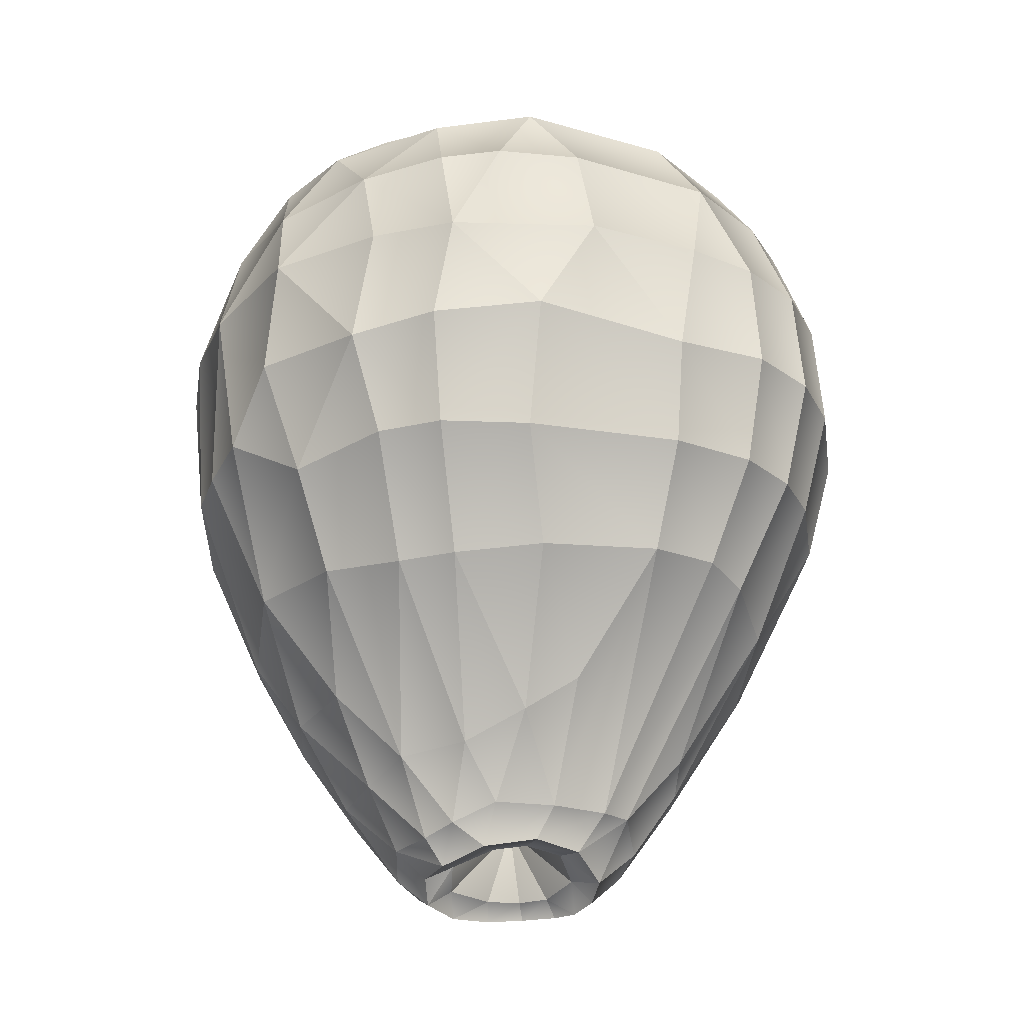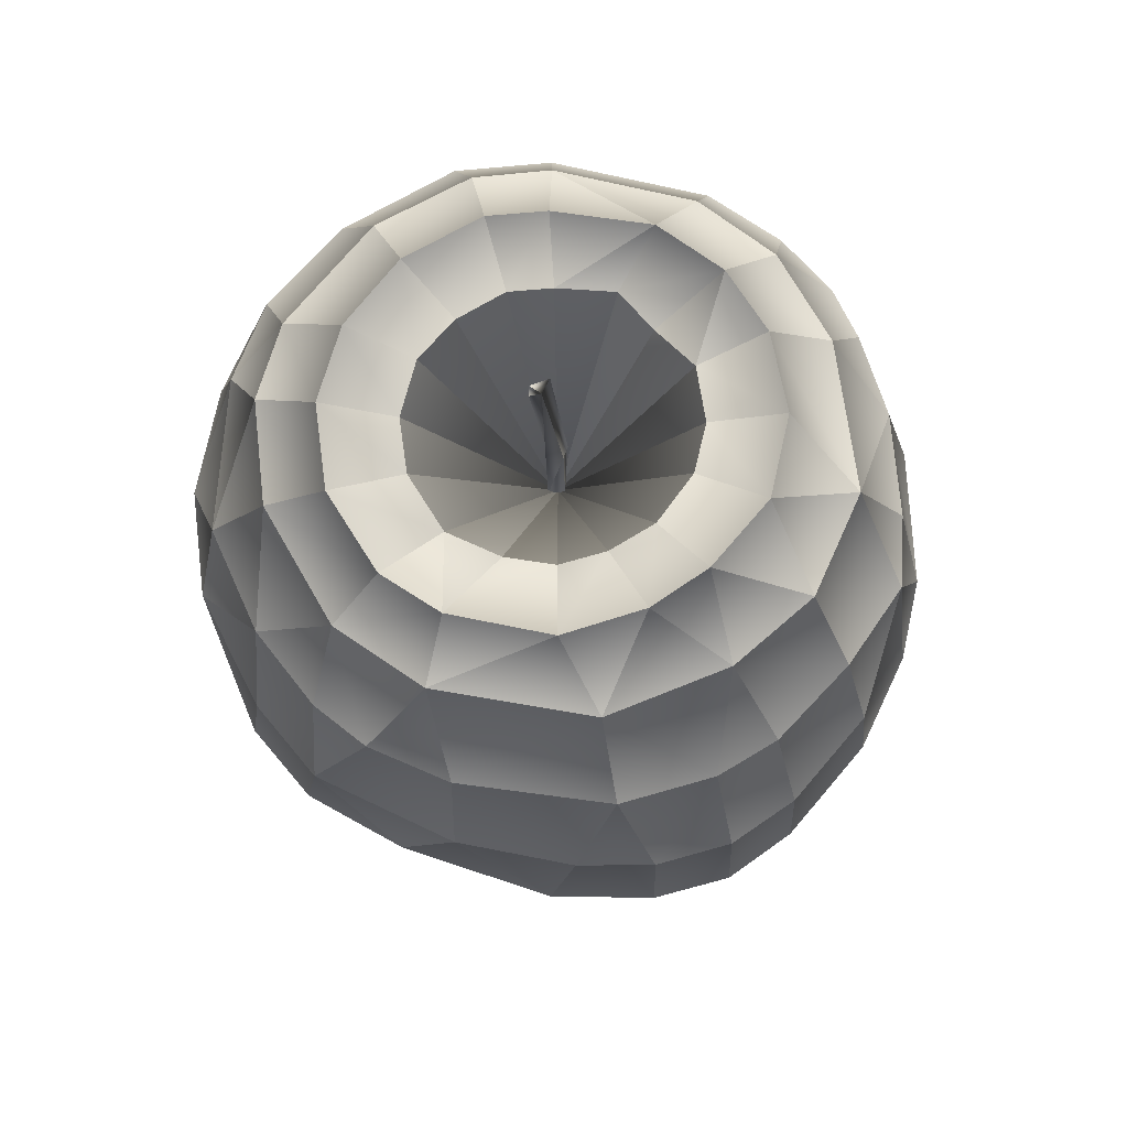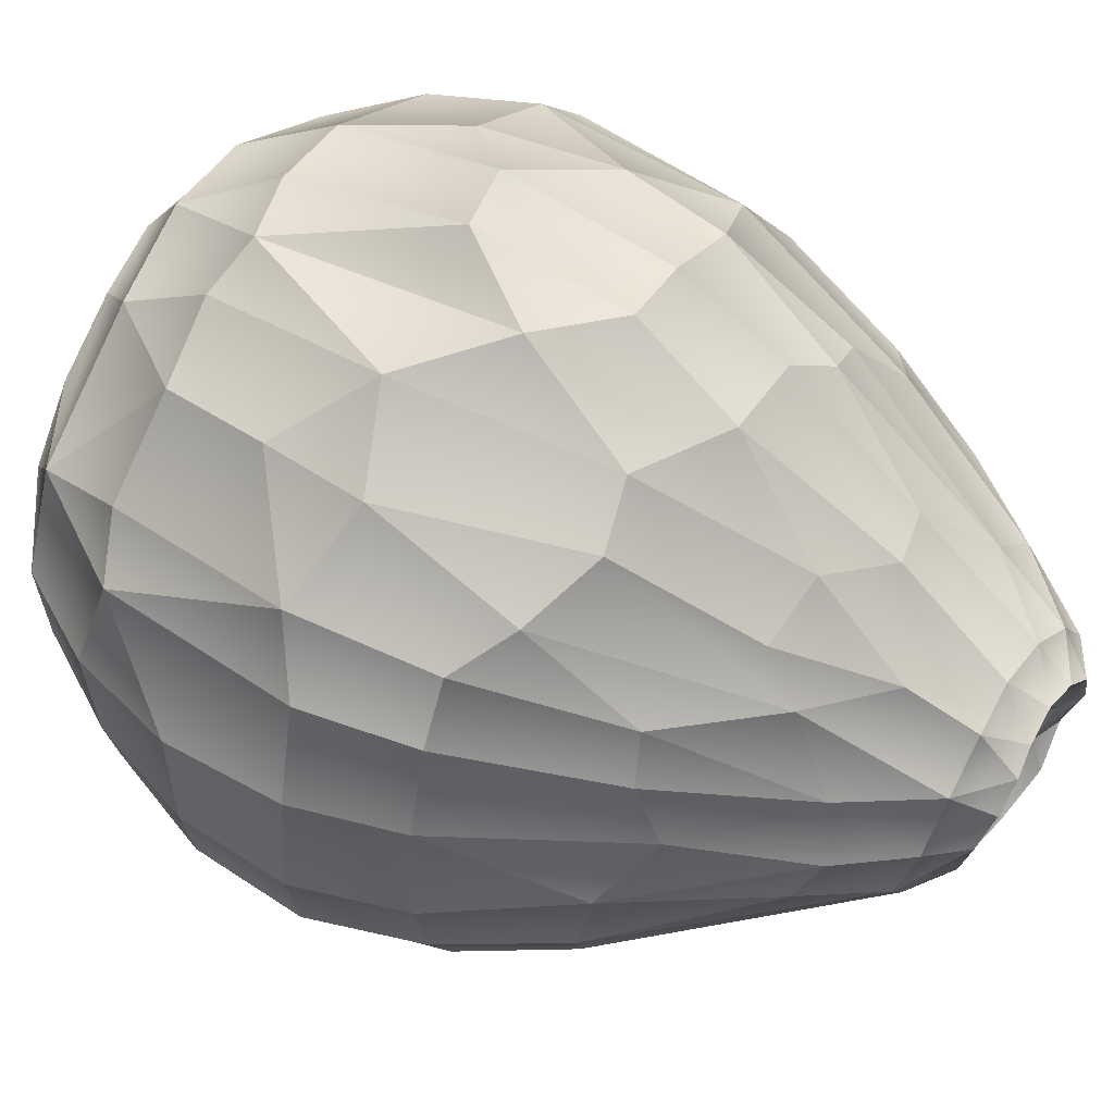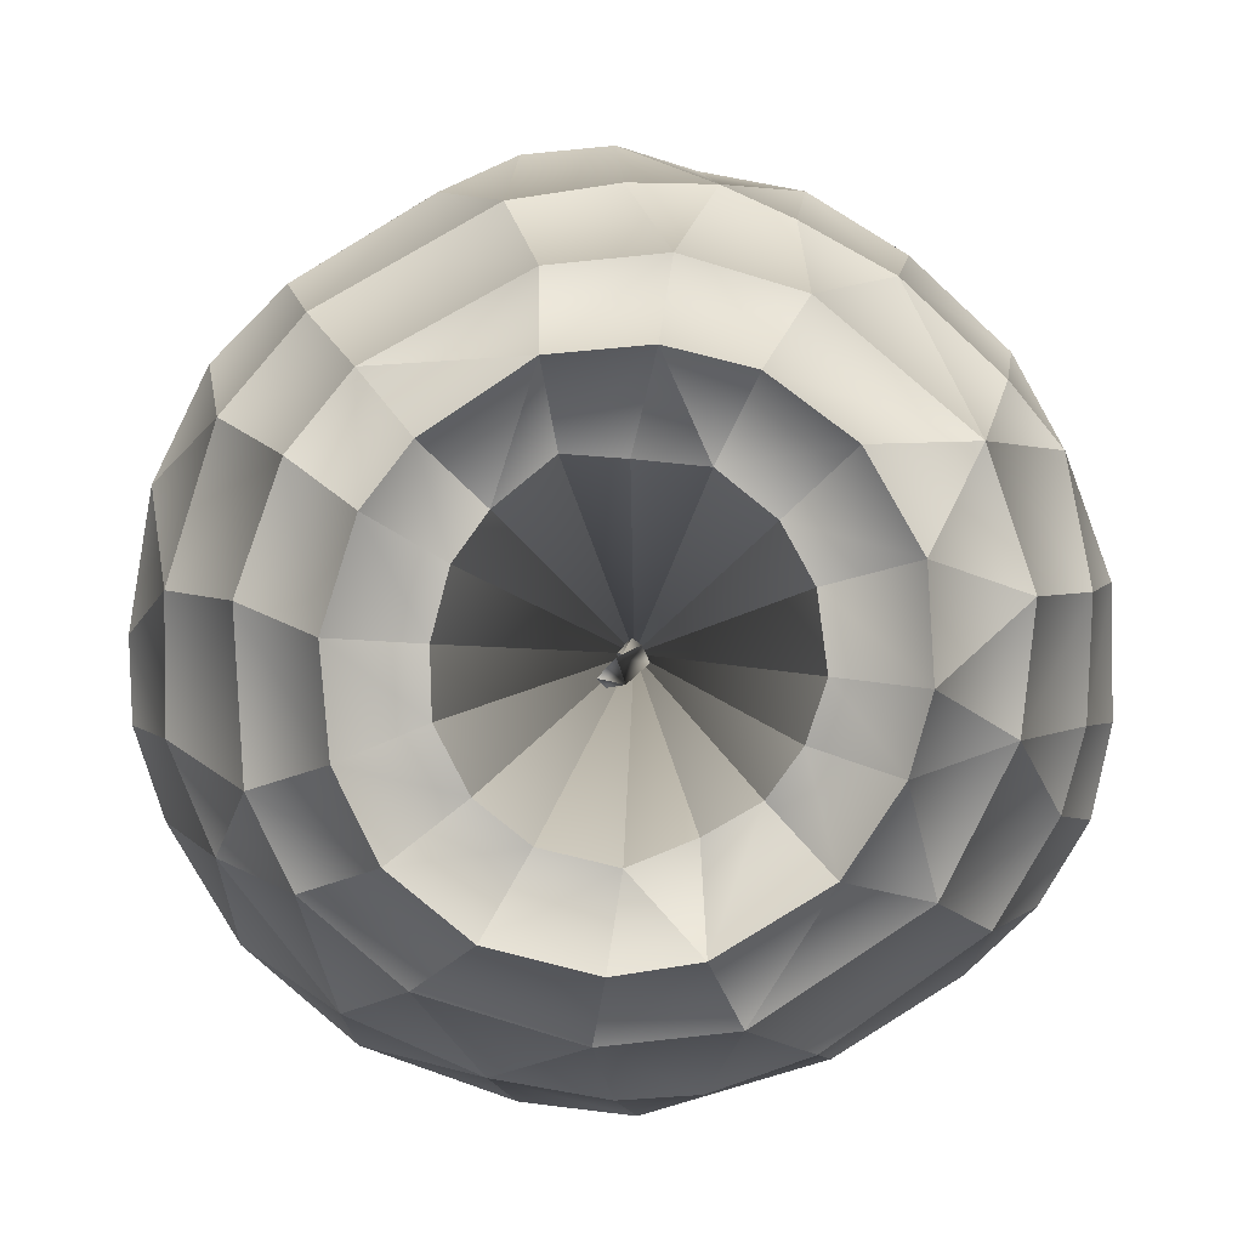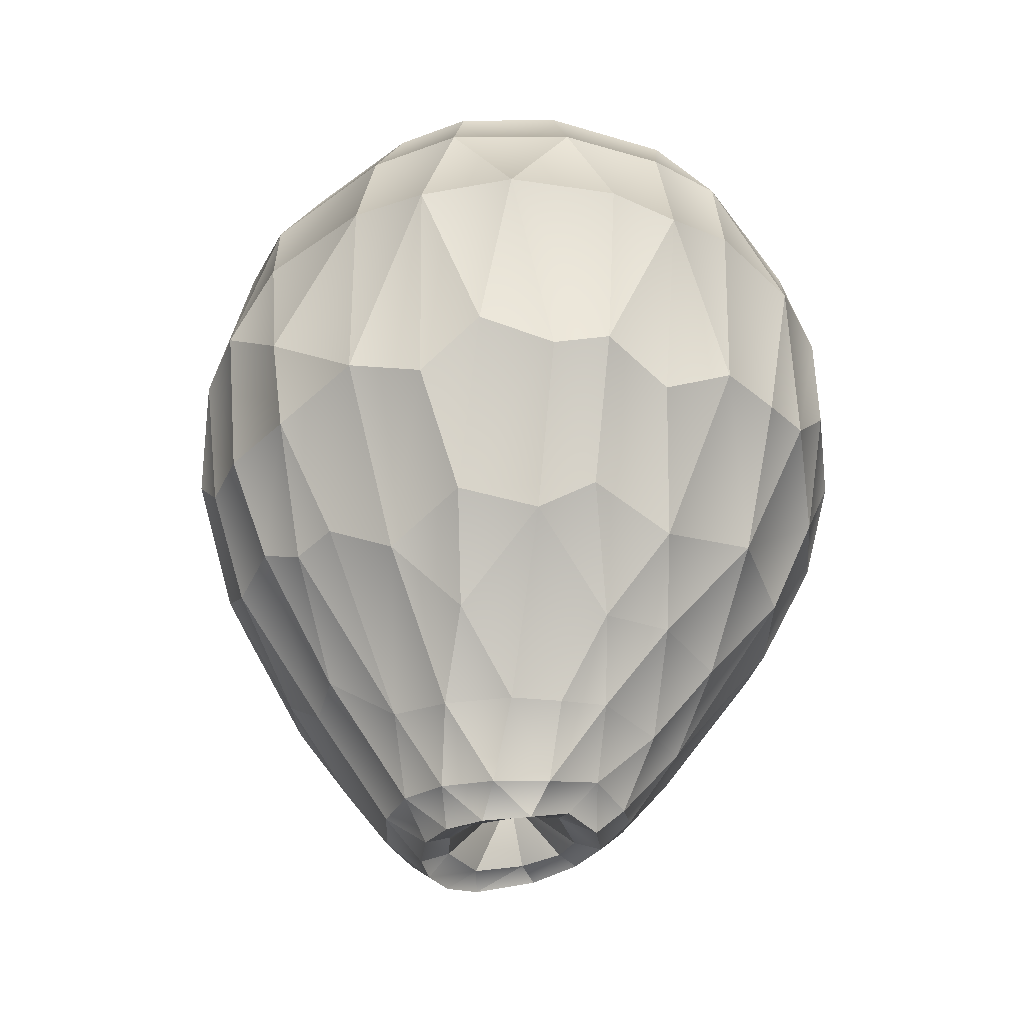
<metadata>
{"format":"obj","ext":"obj","renderer":"f3d","projection":"perspective","resolution":1024,"background":"white","views":[{"elev":-27.3,"azim":10.9,"up":"+Z"},{"elev":71.3,"azim":42.5,"up":"+Z"},{"elev":52.1,"azim":120.6,"up":"+Y"},{"elev":3.5,"azim":-2.2,"up":"+Y"},{"elev":-38.3,"azim":-107.5,"up":"+Z"}]}
</metadata>
<code>
o AppleB11
v -0.002564 -0.000394 0.03859
v -0.000384 -0.001135 0.03833
v -0.001026 0.000276 0.03802
v -0.002344 -0.001707 0.03954
v -0.005071 -0.001355 0.05135
v -0.004339 -0.002116 0.05104
v -0.003614 0.000351 0.0526
v -0.002913 -0.00168 0.0533
v -0.001412 0.000167 0.02723
v -0.001685 -0.002264 0.02725
v -0.002699 -0.00111 0.0272
v -0.000256 -0.001012 0.02728
v -0.009256 0.03039 0.04115
v -0.01315 0.01131 0.04321
v -0.001731 0.007755 -0.05277
v -0.00549 0.01444 -0.05074
v -0.009637 0.03918 -0.008703
v -0.01834 0.02818 -0.0234
v -0.0303 0.0298 0.01829
v -0.01624 0.007082 0.04446
v -0.01069 0.0114 -0.05153
v -0.01909 0.03533 -0.008888
v -0.02374 0.02248 0.04088
v -0.01452 0.006254 -0.05208
v -0.03382 0.02164 -0.008877
v -0.02938 0.01553 0.04167
v -0.01788 0.00088 0.045
v -0.005508 0.006157 -0.05289
v -0.0242 0.01333 -0.03521
v -0.0408 0.007024 -0.006426
v -0.03343 0.004081 0.04135
v -0.01771 -0.00526 0.04509
v -0.03296 0.006581 -0.02552
v -0.04191 0.01272 0.01865
v -0.02772 -0.003489 -0.03539
v -0.01466 -0.0112 0.04457
v -0.01578 -0.000192 -0.05168
v -0.04023 -0.00746 -0.009358
v -0.03264 -0.01102 0.04118
v -0.03479 -0.0271 0.0164
v -0.00981 -0.01517 0.0441
v -0.01449 -0.006597 -0.04994
v -0.03571 -0.0233 -0.004608
v -0.0287 -0.01929 0.04091
v -0.02595 -0.01177 -0.03458
v -0.009715 -0.0116 -0.05018
v -0.02115 -0.03415 -0.01022
v -0.0197 -0.02721 0.04036
v -0.00273 -0.01701 0.04327
v -0.007918 -0.003924 -0.05148
v -0.01913 -0.02004 -0.03445
v -0.02455 -0.03558 0.0184
v -0.005103 -0.03184 0.04023
v -0.008715 -0.03209 -0.02274
v -0.01086 -0.04064 0.01812
v -0.005848 -0.01377 -0.0492
v -0.009966 -0.03878 -0.008626
v -0.002033 -0.007899 -0.05093
v -0.000513 -0.04203 0.01795
v 0.008436 -0.01171 0.04318
v -0.000311 -0.01481 -0.04733
v 0.008087 -0.03694 -0.008396
v 0.00706 -0.03036 0.04145
v 0.01153 -0.007258 0.04417
v 0.00638 -0.0123 -0.04737
v 0.02487 -0.02981 -0.008621
v 0.002008 -0.007325 -0.05049
v 0.01626 -0.03702 0.01862
v 0.01188 -0.008305 -0.04734
v 0.03271 -0.02278 -0.008352
v 0.02252 -0.02026 0.04092
v 0.01328 -0.001775 0.04481
v 0.02739 -0.01968 -0.02038
v 0.03419 -0.02389 0.01814
v 0.0124 0.005201 0.04427
v 0.005546 -0.003662 -0.05076
v 0.0407 -0.007929 0.01777
v 0.01416 -0.005072 -0.04725
v 0.03837 -0.007579 -0.008183
v 0.02896 -0.007172 0.0417
v 0.02712 0.005994 -0.02868
v 0.04032 0.004279 0.01863
v 0.009496 0.01045 0.04401
v 0.01388 0.00235 -0.04926
v 0.03786 0.005484 -0.008013
v 0.03022 0.004297 0.04156
v 0.01096 0.009038 -0.05006
v 0.03104 0.02244 -0.007998
v 0.02613 0.01663 0.0408
v 0.004312 0.01461 0.04379
v 0.005944 0.002175 -0.05225
v 0.02444 0.01804 -0.02478
v 0.01234 0.02827 0.03986
v 0.01388 0.02355 -0.03172
v 0.02296 0.03238 0.01613
v 0.006044 0.01351 -0.0504
v 0.00195 0.006825 -0.05281
v 0.006524 0.02649 -0.0328
v 0.005801 0.03763 0.02818
v 0.000529 0.01515 -0.05029
v 0.005794 0.04077 -0.001377
v 0.001347 0.03146 0.04094
v -0.007797 0.01566 0.04306
v -0.002071 0.04225 0.009206
v -0.001924 0.03996 -0.008567
v -0.01752 0.03759 0.01791
v -0.01326 0.03081 -0.02414
v -0.01197 0.03612 0.03051
v -0.001951 0.01082 -0.05412
v -0.006267 0.02444 -0.03693
v -0.008483 0.03405 -0.02139
v -0.01046 0.04129 0.01094
v -0.02873 0.02923 -0.00581
v -0.02296 0.02166 -0.02757
v -0.03868 0.01574 -0.002811
v -0.01711 0.013 -0.04433
v -0.03072 0.01577 -0.02315
v -0.03703 0.02301 0.0175
v -0.03534 0.01851 0.03123
v -0.02333 0.0113 0.04672
v -0.04403 -9.7e-05 0.01801
v -0.04217 0.000458 -0.004862
v -0.03971 0.004412 0.03138
v -0.02642 0.001513 0.0469
v -0.04104 -0.01625 0.0175
v -0.03947 -0.01619 -0.00439
v -0.0121 0.000921 -0.05458
v -0.02139 -0.005404 -0.04363
v -0.04401 -0.008082 0.0157
v -0.03981 -0.00783 0.03052
v -0.02557 -0.008324 0.04713
v -0.03123 -0.02923 -0.00334
v -0.03563 -0.01746 0.03218
v -0.02166 -0.01642 0.04666
v -0.008169 -0.008557 -0.05287
v -0.02836 -0.02197 -0.02171
v -0.01827 -0.02962 -0.02208
v -0.02584 -0.03501 0.004281
v -0.01427 -0.02266 0.0458
v -0.002207 -0.03955 -0.00839
v -0.001886 -0.03239 -0.02235
v -0.004171 -0.02536 0.04517
v -0.00311 -0.0198 -0.04132
v -0.002471 -0.01114 -0.05153
v 0.004428 -0.02074 -0.03803
v 0.01003 -0.03993 0.006583
v 0.004457 -0.03753 0.03118
v 0.0038 -0.02411 0.04556
v 0.02778 -0.02987 0.01818
v 0.01416 -0.01787 0.04551
v 0.01077 -0.02039 -0.03447
v 0.0388 -0.01639 0.01802
v 0.03674 -0.0156 -0.008364
v 0.0301 -0.01368 -0.02144
v 0.03509 -0.02442 0.004761
v 0.01933 -0.009727 0.04699
v 0.03112 -0.00307 -0.02367
v 0.02068 -0.003232 -0.03954
v 0.04169 -0.008168 0.004626
v 0.03624 -0.007087 0.03022
v 0.02125 -0.002537 0.04802
v 0.03464 0.01571 0.02794
v 0.03491 0.01567 -0.007975
v 0.0269 0.01259 -0.02556
v 0.0365 0.004106 0.03124
v 0.02072 0.007549 0.04722
v 0.01754 0.00989 -0.04091
v 0.03313 0.02423 0.008001
v 0.02957 0.02159 0.02968
v 0.0157 0.01641 0.04615
v 0.01722 0.03047 -0.01649
v 0.02418 0.0325 0.004399
v 0.007928 0.02218 0.04579
v 0.00528 0.008317 -0.05452
v 0.008071 0.01836 -0.04319
v -0.002125 0.01524 0.04235
v -0.009164 0.001113 -0.05293
v 0.003386 -0.01473 0.04228
v 0.002365 0.01016 -0.05425
v -0.000253 0.02438 -0.03806
v -0.000124 0.02414 0.04636
v -0.002138 0.03763 0.03021
v 0.001129 0.03487 -0.02121
v -0.009337 0.02331 0.04582
v -0.02008 0.03715 0.002684
v -0.01165 0.01765 -0.04337
v -0.006244 0.009493 -0.05448
v -0.019 0.01687 0.04558
v -0.02806 0.02705 0.03065
v -0.01 0.006187 -0.05485
v -0.001162 -0.001185 0.02706
v -0.02059 0.005967 -0.04431
v -0.03539 0.000238 -0.02216
v -0.0216 0.000182 -0.04428
v -0.03259 -0.009925 -0.02544
v -0.01137 -0.004014 -0.05281
v -0.02568 -0.03099 0.02891
v -0.01656 -0.01316 -0.0437
v -0.01353 -0.03621 0.03011
v -0.01297 -0.0412 0.003738
v -0.01129 -0.01817 -0.04211
v -0.002991 -0.03803 0.03086
v -0.002534 -0.04265 0.004998
v 0.01387 -0.03428 0.03116
v 0.008458 -0.03053 -0.02122
v 0.003779 -0.01003 -0.05066
v 0.02837 -0.02408 0.03092
v 0.02606 -0.03219 0.003683
v 0.02138 -0.0255 -0.02073
v 0.008214 -0.00597 -0.05127
v 0.03411 -0.01455 0.03053
v 0.03986 -0.01685 0.004658
v 0.04112 0.005546 0.004205
v 0.01924 0.002126 -0.04198
v 0.009645 0.000987 -0.053
v 0.03764 0.01689 0.00464
v 0.007998 0.005238 -0.05412
v 0.02055 0.03011 0.02884
v 0.02527 0.02612 -0.01256
v 0.01577 0.01862 -0.03585
v 0.01207 0.03468 0.02962
v 0.01474 0.03835 0.008191
v 0.01095 0.03471 -0.01526
v -0.001497 0.000177 -0.04584
f 4 6 8
f 12 10 2
f 11 9 1
f 2 10 8
f 10 11 4
f 10 4 8
f 1 9 3
f 4 11 1
f 12 2 3
f 12 3 9
f 5 7 8
f 5 6 4 1
f 6 5 8
f 2 8 7 3
f 7 1 3
f 1 7 5
f 14 188 184
f 98 223 183
f 14 184 103
f 15 28 224
f 112 108 106
f 101 223 222
f 109 16 187
f 18 186 107
f 19 113 185
f 125 133 40
f 185 113 22
f 29 192 116
f 22 18 107
f 177 190 127
f 25 113 118
f 115 117 25
f 28 190 177
f 28 177 224
f 37 194 128
f 118 119 34
f 19 118 113
f 39 133 130
f 34 119 123
f 133 44 197
f 33 193 35
f 34 123 121
f 115 34 30
f 24 127 190
f 38 122 129
f 177 50 224
f 35 195 45
f 35 128 194
f 121 129 122
f 128 42 37
f 42 198 46
f 42 135 196
f 46 135 42
f 56 201 143
f 45 195 136
f 138 52 200
f 50 196 135
f 136 51 45
f 128 45 198
f 46 201 56
f 47 132 138
f 48 197 44
f 51 136 137
f 50 58 224
f 61 143 145
f 137 201 51
f 198 51 201
f 63 204 147
f 53 199 48
f 141 205 145
f 55 200 52
f 143 61 56
f 58 67 224
f 154 157 158
f 145 143 141
f 59 202 147
f 59 146 203
f 61 145 65
f 150 71 63
f 150 63 148
f 67 76 224
f 76 210 215
f 146 68 208
f 78 210 69
f 156 80 71
f 156 71 150
f 76 215 91
f 76 91 224
f 158 78 154
f 78 215 210
f 161 86 80
f 80 160 211
f 81 214 157
f 157 85 81
f 166 89 86
f 161 80 156
f 168 95 172
f 93 221 218
f 166 86 161
f 170 89 166
f 219 92 88
f 91 97 224
f 92 219 220
f 174 96 179
f 179 100 109
f 102 182 99
f 93 218 89
f 219 172 171
f 97 15 224
f 183 180 98
f 98 180 175
f 99 182 104
f 104 101 99
f 101 104 105
f 223 101 183
f 103 176 191
f 187 28 15 109
f 103 191 14
f 105 104 112 17
f 33 29 117
f 104 182 108 112
f 110 111 107
f 21 16 186
f 21 190 187
f 107 186 110
f 113 114 18 22
f 110 186 16
f 22 17 112 185
f 112 106 185
f 93 173 181 102
f 100 16 109
f 111 110 180 183
f 111 183 105 17
f 22 107 111 17
f 189 19 106 108
f 186 18 114 116
f 122 30 34 121
f 106 19 185
f 14 191 20
f 188 14 20 120
f 27 191 32
f 23 189 108 13
f 186 116 21
f 20 191 27
f 16 21 187
f 184 188 23
f 24 21 116
f 118 34 115
f 192 33 35 194
f 28 187 190
f 24 116 192
f 21 24 190
f 25 118 115
f 114 113 25 117
f 23 188 120 26
f 184 23 13
f 119 189 23 26
f 120 20 27 124
f 117 29 114
f 42 196 127 37
f 127 24 37
f 116 114 29
f 117 115 30 33
f 26 120 124 31
f 193 33 30 122
f 123 119 26 31
f 124 27 32 131
f 189 119 118 19
f 50 177 127
f 42 128 198
f 35 193 195
f 29 33 192
f 37 24 192 194
f 195 38 126
f 125 129 130 133
f 50 127 196
f 43 132 136
f 130 129 121 123
f 131 32 36 134
f 35 45 128
f 32 191 36
f 125 126 129
f 38 195 193 122
f 201 137 54
f 38 129 126
f 198 45 51
f 130 123 31 39
f 60 191 64
f 39 131 134 44
f 40 133 197
f 126 125 40 43
f 134 36 41 139
f 36 191 41
f 40 132 43
f 136 195 126 43
f 41 191 49
f 31 124 131 39
f 203 200 55 59
f 133 39 44
f 135 46 56 144
f 138 200 47
f 53 202 199
f 136 132 47 137
f 44 134 139 48
f 139 41 49 142
f 144 58 50 135
f 141 54 57 140
f 49 191 178
f 144 56 61
f 197 199 52
f 46 198 201
f 52 138 132 40
f 59 55 199 202
f 48 199 197
f 49 178 148
f 49 148 142
f 57 47 200
f 65 145 151
f 54 143 201
f 48 139 142 53
f 52 40 197
f 199 55 52
f 54 141 143
f 140 57 200 203
f 204 63 71 207
f 54 137 47 57
f 206 67 58 144
f 140 203 146 62
f 68 59 147 204
f 148 178 60 150
f 178 191 60
f 59 68 146
f 154 78 69 73
f 152 212 155 74
f 62 205 141 140
f 147 202 53 63
f 68 149 208
f 65 206 144 61
f 150 60 64 156
f 209 69 65 151
f 146 208 66 62
f 64 191 72
f 211 207 71 80
f 206 65 69 210
f 209 205 62 66
f 53 142 148 63
f 205 209 151 145
f 210 76 67 206
f 149 68 204 207
f 153 70 155 212
f 208 155 70 66
f 165 160 80 86
f 89 162 165 86
f 73 209 66 70
f 154 73 70 153
f 156 64 72 161
f 182 102 13 108
f 211 152 74 207
f 215 78 84
f 209 73 69
f 155 208 149 74
f 157 79 85
f 161 72 75 166
f 220 219 171 94
f 153 212 159 79
f 163 164 81 85
f 82 77 160 165
f 211 160 77 152
f 207 74 149
f 159 212 152 77
f 157 214 158
f 214 84 78 158
f 159 77 82 213
f 72 191 75
f 213 85 79 159
f 79 157 154 153
f 89 218 169
f 167 214 81 164
f 82 165 162
f 216 213 82 162
f 75 191 83
f 172 95 222
f 166 75 83 170
f 167 87 84 214
f 216 163 85 213
f 83 191 90
f 215 84 87 217
f 167 92 220
f 91 215 217
f 172 219 88 168
f 87 167 220
f 168 88 163 216
f 164 163 88 92
f 87 174 217
f 94 98 175
f 170 83 90 173
f 89 169 162
f 174 97 91 217
f 218 95 168 169
f 90 191 176
f 167 164 92
f 222 223 171 172
f 216 162 168
f 89 170 173 93
f 98 94 171 223
f 90 176 181
f 90 181 173
f 97 174 179
f 222 95 218 221
f 94 175 220
f 109 15 97 179
f 169 168 162
f 101 105 183
f 87 96 174
f 220 175 96 87
f 99 101 222
f 175 180 100 96
f 96 100 179
f 99 222 221
f 99 221 93 102
f 103 184 181 176
f 184 13 102 181
f 180 110 16 100

</code>
